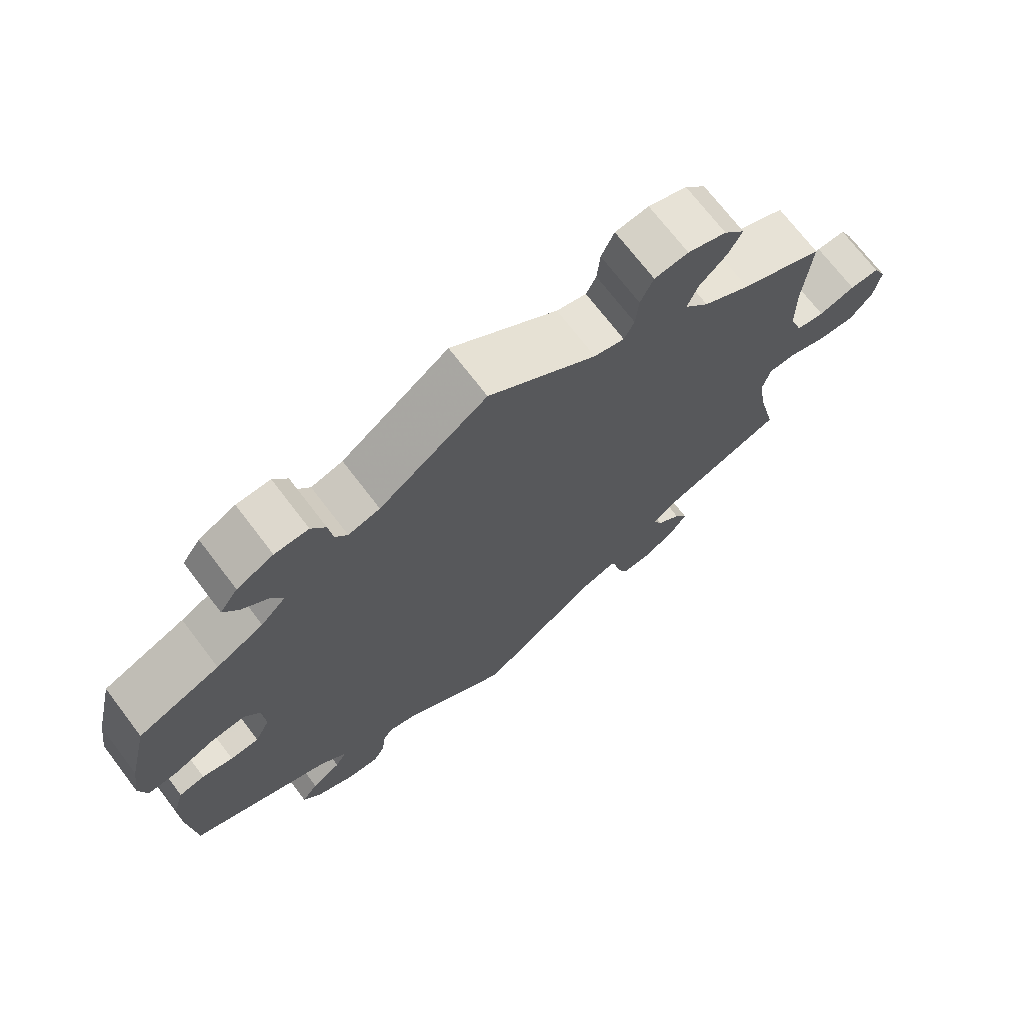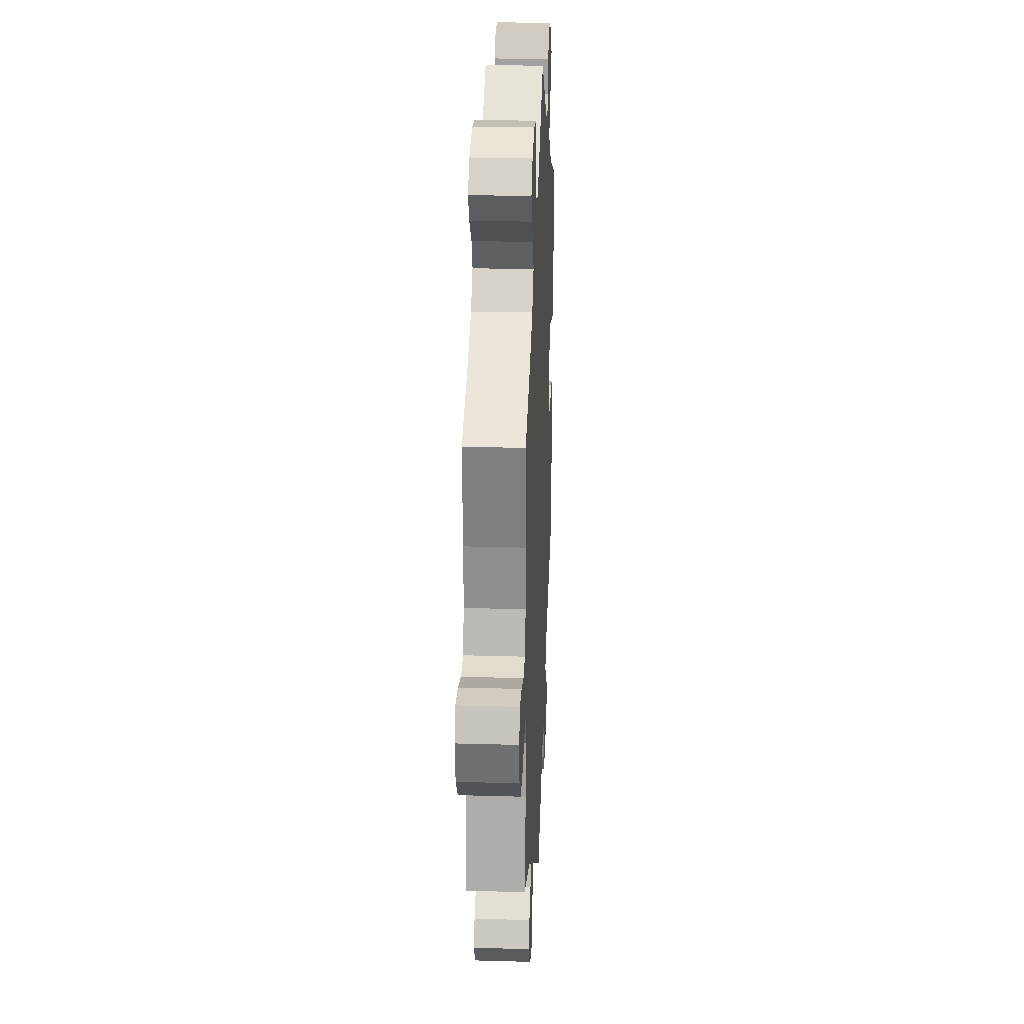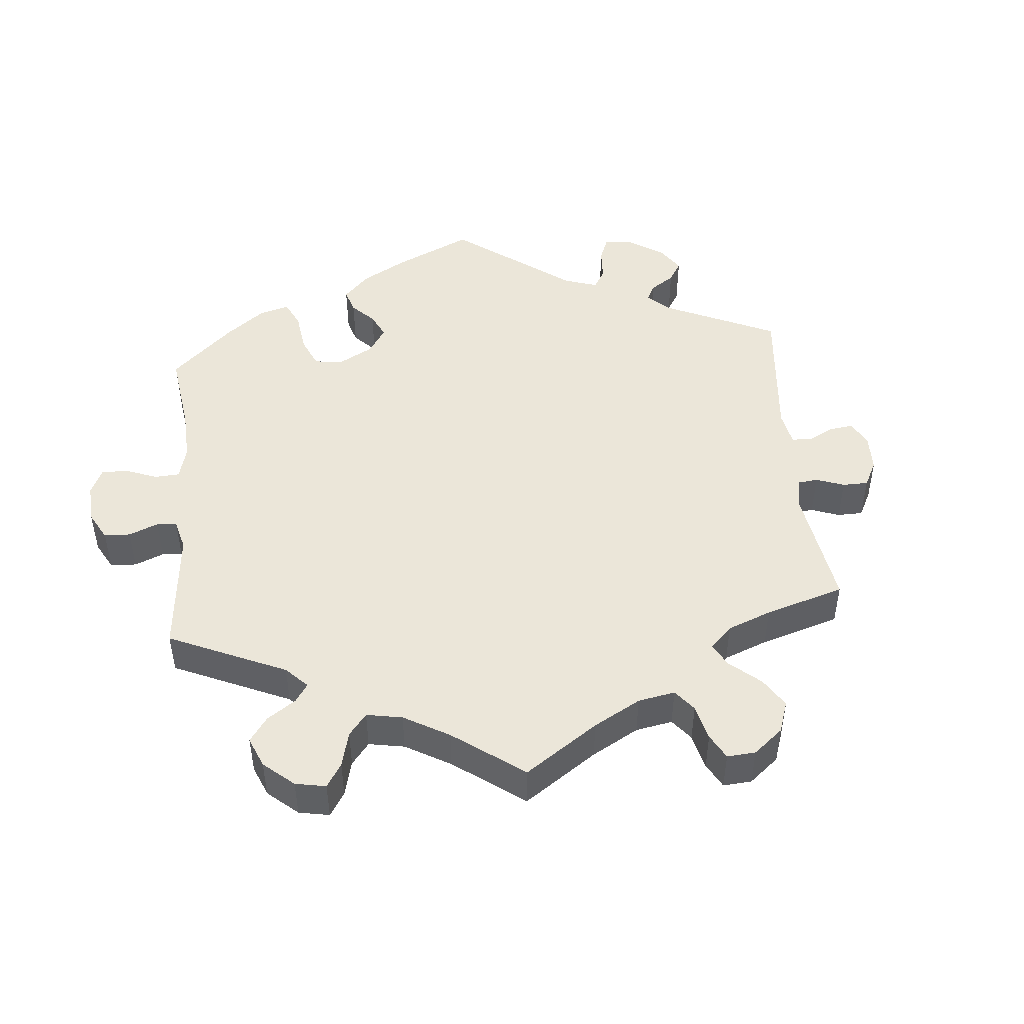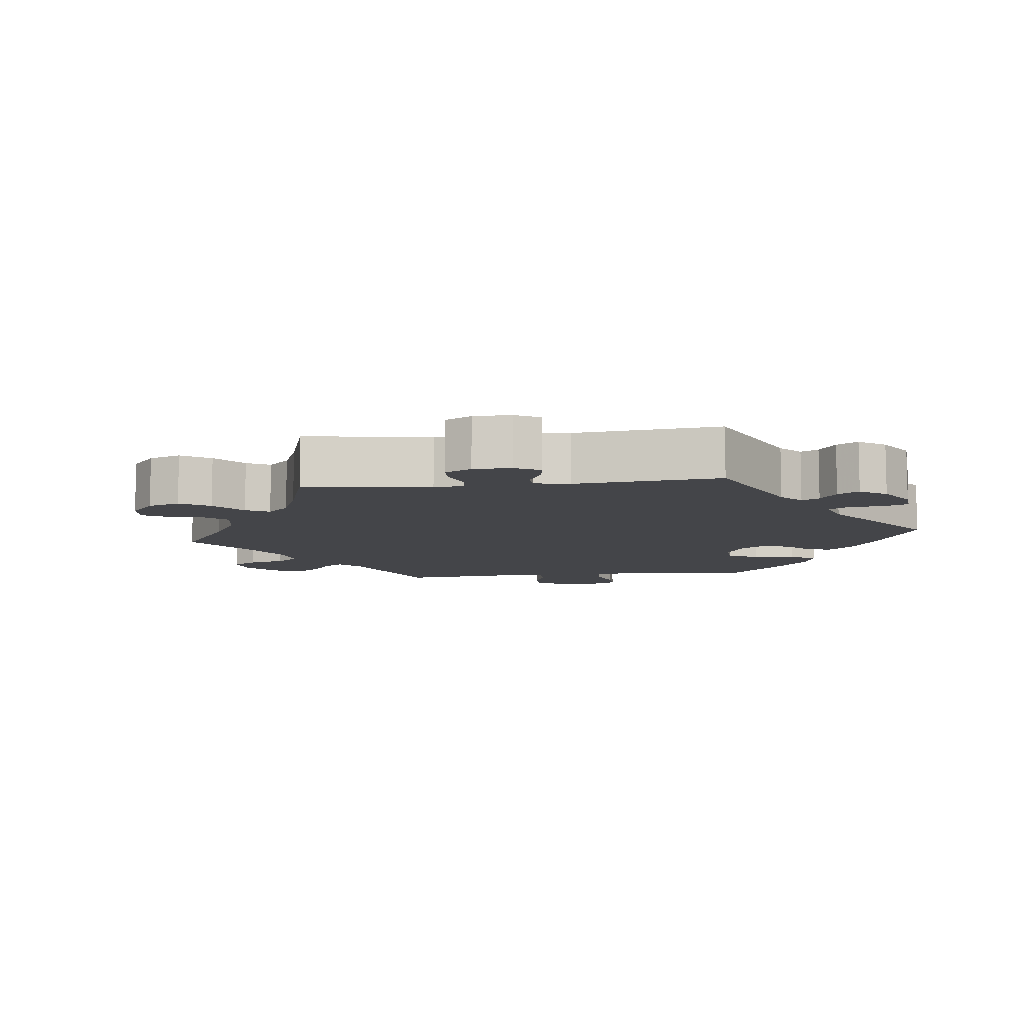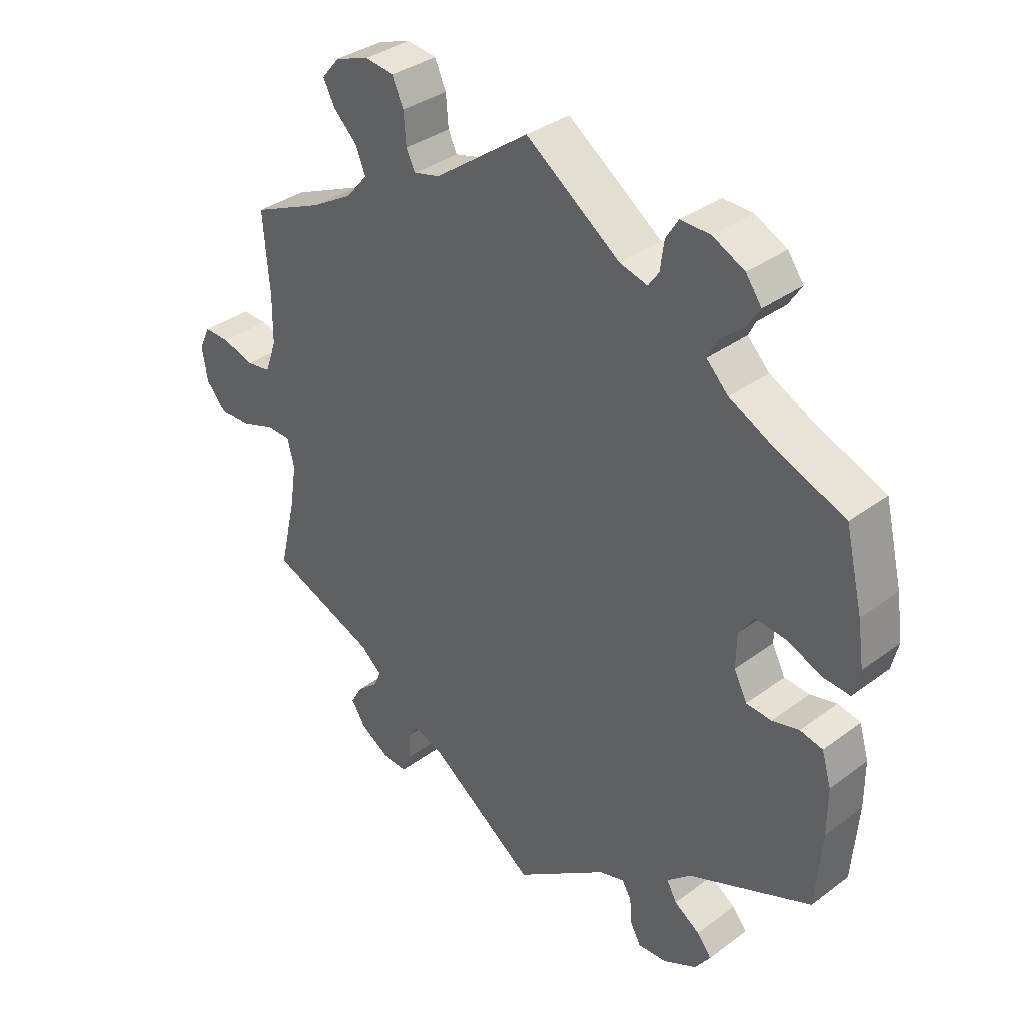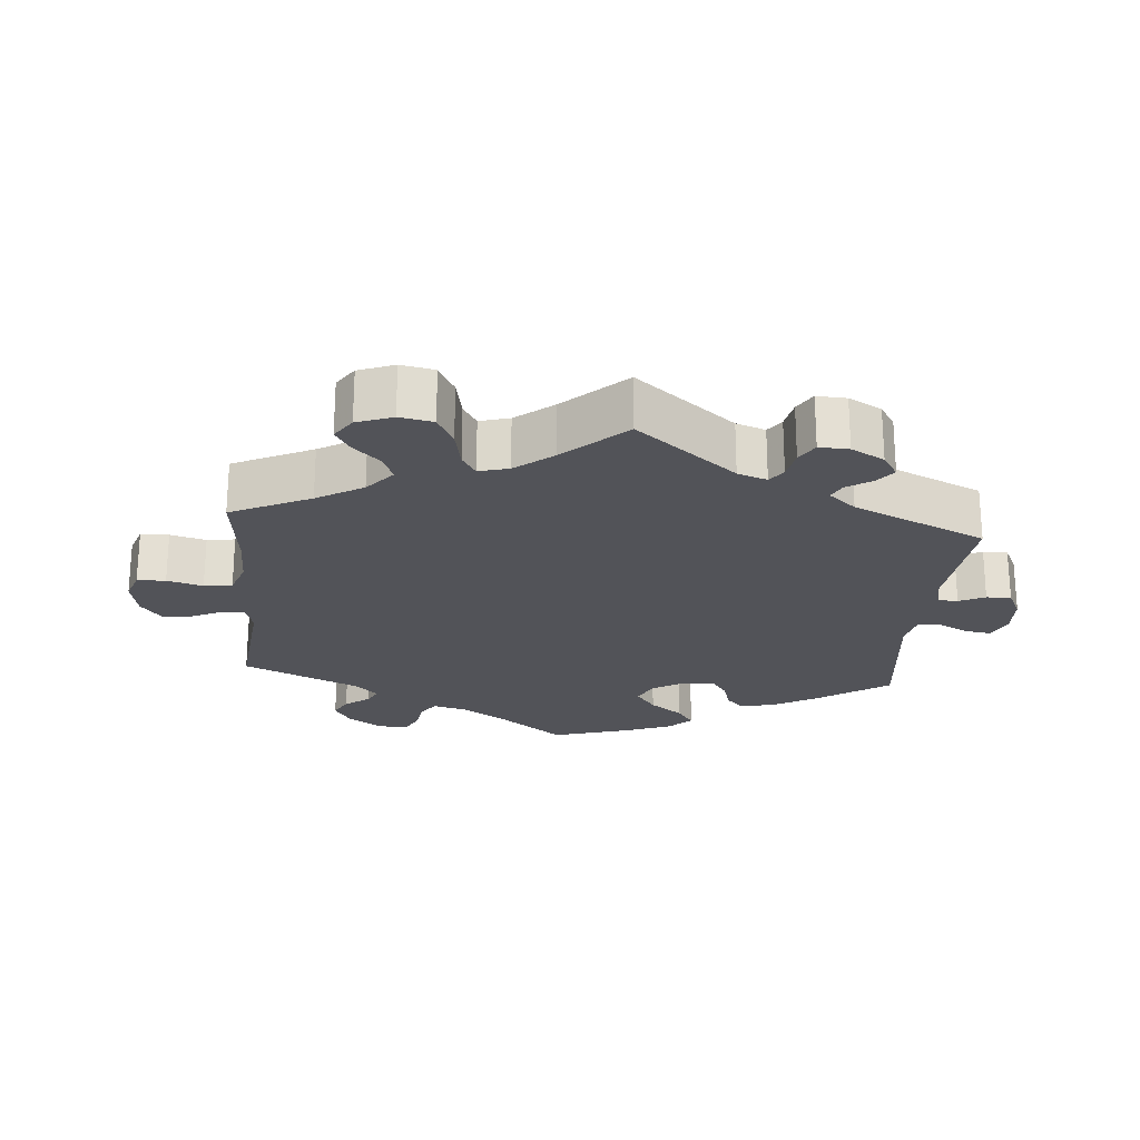
<metadata>
{"format":"obj","ext":"obj","renderer":"f3d","projection":"perspective","resolution":1024,"background":"white","views":[{"elev":71.3,"azim":-37.3,"up":"+Z"},{"elev":25.4,"azim":92.6,"up":"+Z"},{"elev":47.3,"azim":54.6,"up":"+Y"},{"elev":-9.0,"azim":156.7,"up":"+Y"},{"elev":35.2,"azim":-134.5,"up":"+Z"},{"elev":-22.7,"azim":115.1,"up":"+Y"}]}
</metadata>
<code>
v 0.15 0.07 0.469
v 0.192 0.07 0.458
v 0.206 0.07 0.487
v 0.21 0.07 0.536
v 0.228 0.07 0.576
v 0.275 0.07 0.582
v 0.329 0.07 0.563
v 0.358 0.07 0.529
v 0.339 0.07 0.493
v 0.301 0.07 0.456
v 0.286 0.07 0.418
v 0.32 0.07 0.378
v 0.385 0.07 0.34
v 0.5 0.07 0.289
v 0.49 0.07 0.163
v 0.491 0.07 0.086
v 0.509 0.07 0.035
v 0.548 0.07 0.029
v 0.599 0.07 0.044
v 0.64 0.07 0.045
v 0.658 0.07 0.008
v 0.649 0.07 -0.046
v 0.617 0.07 -0.083
v 0.567 0.07 -0.081
v 0.512 0.07 -0.062
v 0.474 0.07 -0.063
v 0.463 0.07 -0.106
v 0.473 0.07 -0.173
v 0.5 0.07 -0.289
v 0.33 0.07 -0.355
v 0.296 0.07 -0.384
v 0.308 0.07 -0.411
v 0.341 0.07 -0.439
v 0.359 0.07 -0.471
v 0.336 0.07 -0.507
v 0.29 0.07 -0.535
v 0.249 0.07 -0.537
v 0.236 0.07 -0.505
v 0.234 0.07 -0.462
v 0.218 0.07 -0.439
v 0.17 0.07 -0.456
v 0 0.07 -0.578
v -0.148 0.07 -0.473
v -0.188 0.07 -0.461
v -0.203 0.07 -0.485
v -0.206 0.07 -0.526
v -0.223 0.07 -0.557
v -0.269 0.07 -0.554
v -0.322 0.07 -0.527
v -0.347 0.07 -0.492
v -0.324 0.07 -0.463
v -0.283 0.07 -0.436
v -0.267 0.07 -0.407
v -0.305 0.07 -0.373
v -0.501 0.07 -0.289
v -0.511 0.07 -0.167
v -0.511 0.07 -0.093
v -0.496 0.07 -0.042
v -0.46 0.07 -0.034
v -0.417 0.07 -0.045
v -0.377 0.07 -0.042
v -0.356 0.07 -0.001
v -0.357 0.07 0.054
v -0.382 0.07 0.089
v -0.43 0.07 0.084
v -0.486 0.07 0.061
v -0.528 0.07 0.058
v -0.539 0.07 0.102
v -0.529 0.07 0.171
v -0.501 0.07 0.289
v -0.387 0.07 0.335
v -0.321 0.07 0.369
v -0.286 0.07 0.404
v -0.302 0.07 0.436
v -0.339 0.07 0.466
v -0.36 0.07 0.499
v -0.335 0.07 0.534
v -0.284 0.07 0.559
v -0.237 0.07 0.56
v -0.217 0.07 0.528
v -0.211 0.07 0.483
v -0.194 0.07 0.459
v -0.15 0.07 0.471
v 0 0.07 0.578
v 0.15 0 0.469
v 0.192 0 0.458
v 0.206 0 0.487
v 0.21 0 0.536
v 0.228 0 0.576
v 0.275 0 0.582
v 0.329 0 0.563
v 0.358 0 0.529
v 0.339 0 0.493
v 0.301 0 0.456
v 0.286 0 0.418
v 0.32 0 0.378
v 0.385 0 0.34
v 0.5 0 0.289
v 0.49 0 0.163
v 0.491 0 0.086
v 0.509 0 0.035
v 0.548 0 0.029
v 0.599 0 0.044
v 0.64 0 0.045
v 0.658 0 0.008
v 0.649 0 -0.046
v 0.617 0 -0.083
v 0.567 0 -0.081
v 0.512 0 -0.062
v 0.474 0 -0.063
v 0.463 0 -0.106
v 0.473 0 -0.173
v 0.5 0 -0.289
v 0.33 0 -0.355
v 0.296 0 -0.384
v 0.308 0 -0.411
v 0.341 0 -0.439
v 0.359 0 -0.471
v 0.336 0 -0.507
v 0.29 0 -0.535
v 0.249 0 -0.537
v 0.236 0 -0.505
v 0.234 0 -0.462
v 0.218 0 -0.439
v 0.17 0 -0.456
v 0 0 -0.578
v -0.148 0 -0.473
v -0.188 0 -0.461
v -0.203 0 -0.485
v -0.206 0 -0.526
v -0.223 0 -0.557
v -0.269 0 -0.554
v -0.322 0 -0.527
v -0.347 0 -0.492
v -0.324 0 -0.463
v -0.283 0 -0.436
v -0.267 0 -0.407
v -0.305 0 -0.373
v -0.501 0 -0.289
v -0.511 0 -0.167
v -0.511 0 -0.093
v -0.496 0 -0.042
v -0.46 0 -0.034
v -0.417 0 -0.045
v -0.377 0 -0.042
v -0.356 0 -0.001
v -0.357 0 0.054
v -0.382 0 0.089
v -0.43 0 0.084
v -0.486 0 0.061
v -0.528 0 0.058
v -0.539 0 0.102
v -0.529 0 0.171
v -0.501 0 0.289
v -0.387 0 0.335
v -0.321 0 0.369
v -0.286 0 0.404
v -0.302 0 0.436
v -0.339 0 0.466
v -0.36 0 0.499
v -0.335 0 0.534
v -0.284 0 0.559
v -0.237 0 0.56
v -0.217 0 0.528
v -0.211 0 0.483
v -0.194 0 0.459
v -0.15 0 0.471
v 0 0 0.578
f 83 84 1
f 82 83 1 2
f 78 79 80 81
f 78 81 82
f 77 78 82
f 74 75 76 77
f 73 74 77 82
f 72 73 82 2
f 68 69 70 71
f 68 71 72 2
f 65 66 67 68
f 64 65 68 2
f 57 58 59 60
f 57 60 61
f 54 55 56 57
f 53 54 57 61
f 49 50 51 52
f 49 52 53
f 48 49 53
f 45 46 47 48
f 44 45 48 53
f 43 44 53 61
f 41 42 43 61
f 36 37 38 39
f 36 39 40
f 35 36 40
f 32 33 34 35
f 31 32 35 40
f 30 31 40 41
f 28 29 30
f 27 28 30 41
f 22 23 24 25
f 22 25 26
f 21 22 26
f 18 19 20 21
f 17 18 21 26
f 16 17 26
f 15 16 26 27
f 13 14 15 27
f 7 8 9 10
f 7 10 11
f 6 7 11
f 3 4 5 6
f 2 3 6 11
f 63 64 2 11
f 27 41 61 62
f 12 13 27 62
f 11 12 62 63
f 85 168 167
f 86 85 167 166
f 165 164 163 162
f 166 165 162
f 166 162 161
f 161 160 159 158
f 166 161 158 157
f 86 166 157 156
f 155 154 153 152
f 86 156 155 152
f 152 151 150 149
f 86 152 149 148
f 144 143 142 141
f 145 144 141
f 141 140 139 138
f 145 141 138 137
f 136 135 134 133
f 137 136 133
f 137 133 132
f 132 131 130 129
f 137 132 129 128
f 145 137 128 127
f 145 127 126 125
f 123 122 121 120
f 124 123 120
f 124 120 119
f 119 118 117 116
f 124 119 116 115
f 125 124 115 114
f 114 113 112
f 125 114 112 111
f 109 108 107 106
f 110 109 106
f 110 106 105
f 105 104 103 102
f 110 105 102 101
f 110 101 100
f 111 110 100 99
f 111 99 98 97
f 94 93 92 91
f 95 94 91
f 95 91 90
f 90 89 88 87
f 95 90 87 86
f 95 86 148 147
f 146 145 125 111
f 146 111 97 96
f 147 146 96 95
f 1 85 86 2
f 2 86 87 3
f 3 87 88 4
f 4 88 89 5
f 5 89 90 6
f 6 90 91 7
f 7 91 92 8
f 8 92 93 9
f 9 93 94 10
f 10 94 95 11
f 11 95 96 12
f 12 96 97 13
f 13 97 98 14
f 14 98 99 15
f 15 99 100 16
f 16 100 101 17
f 17 101 102 18
f 18 102 103 19
f 19 103 104 20
f 20 104 105 21
f 21 105 106 22
f 22 106 107 23
f 23 107 108 24
f 24 108 109 25
f 25 109 110 26
f 26 110 111 27
f 27 111 112 28
f 28 112 113 29
f 29 113 114 30
f 30 114 115 31
f 31 115 116 32
f 32 116 117 33
f 33 117 118 34
f 34 118 119 35
f 35 119 120 36
f 36 120 121 37
f 37 121 122 38
f 38 122 123 39
f 39 123 124 40
f 40 124 125 41
f 41 125 126 42
f 42 126 127 43
f 43 127 128 44
f 44 128 129 45
f 45 129 130 46
f 46 130 131 47
f 47 131 132 48
f 48 132 133 49
f 49 133 134 50
f 50 134 135 51
f 51 135 136 52
f 52 136 137 53
f 53 137 138 54
f 54 138 139 55
f 55 139 140 56
f 56 140 141 57
f 57 141 142 58
f 58 142 143 59
f 59 143 144 60
f 60 144 145 61
f 61 145 146 62
f 62 146 147 63
f 63 147 148 64
f 64 148 149 65
f 65 149 150 66
f 66 150 151 67
f 67 151 152 68
f 68 152 153 69
f 69 153 154 70
f 70 154 155 71
f 71 155 156 72
f 72 156 157 73
f 73 157 158 74
f 74 158 159 75
f 75 159 160 76
f 76 160 161 77
f 77 161 162 78
f 78 162 163 79
f 79 163 164 80
f 80 164 165 81
f 81 165 166 82
f 82 166 167 83
f 83 167 168 84
f 84 168 85 1

</code>
